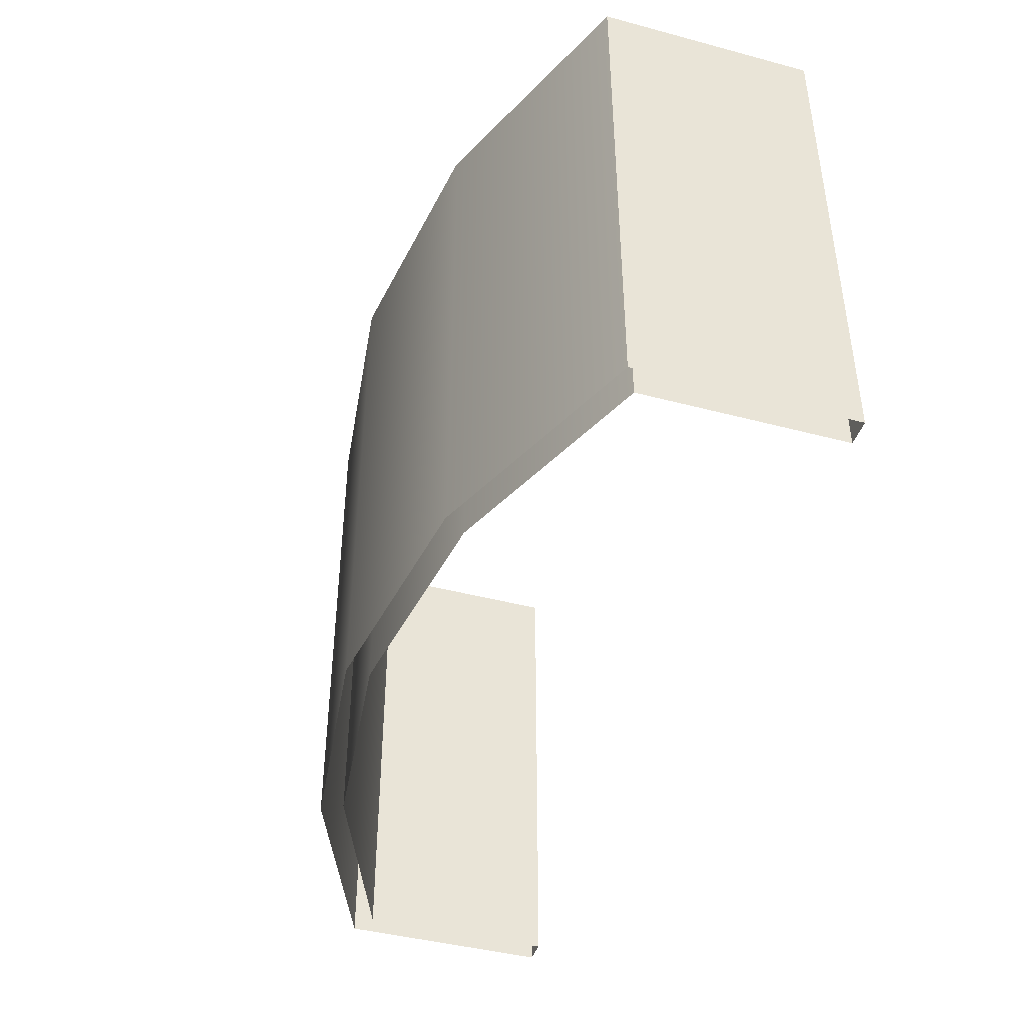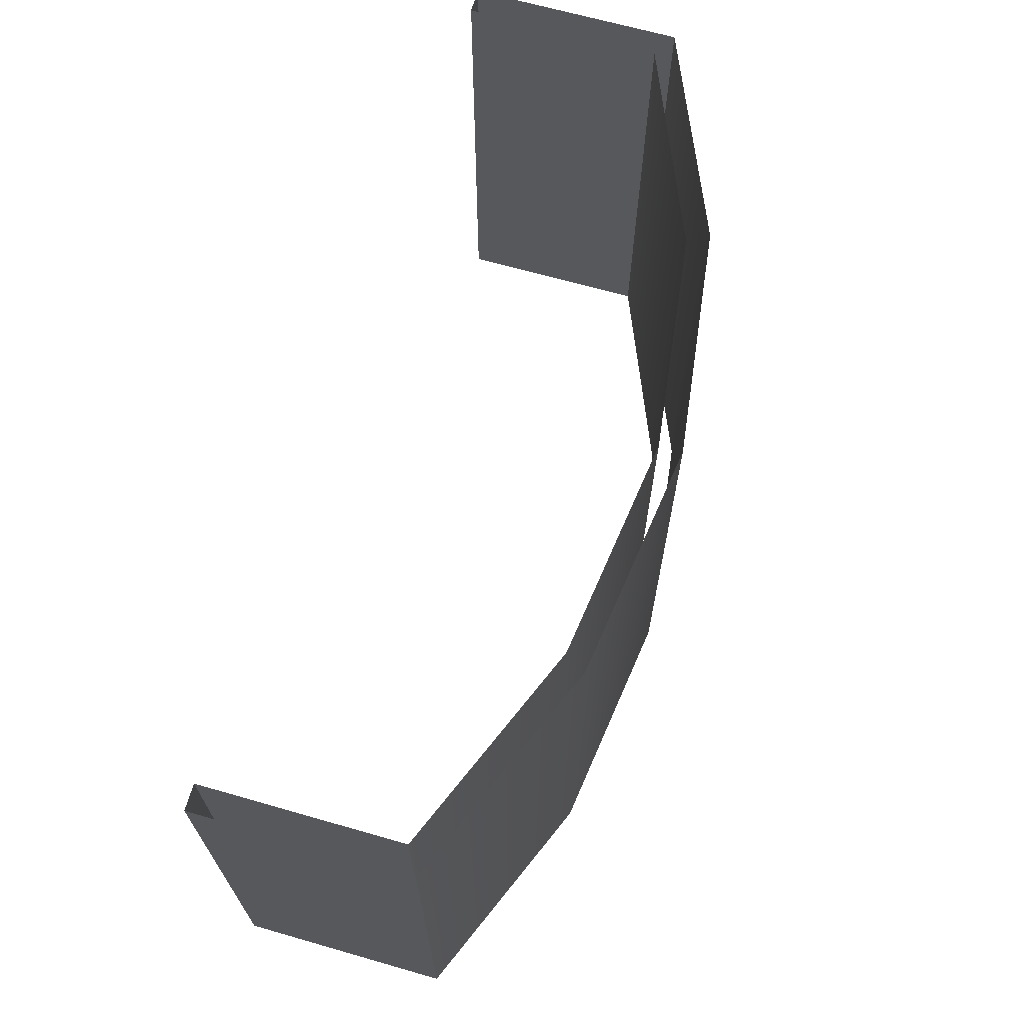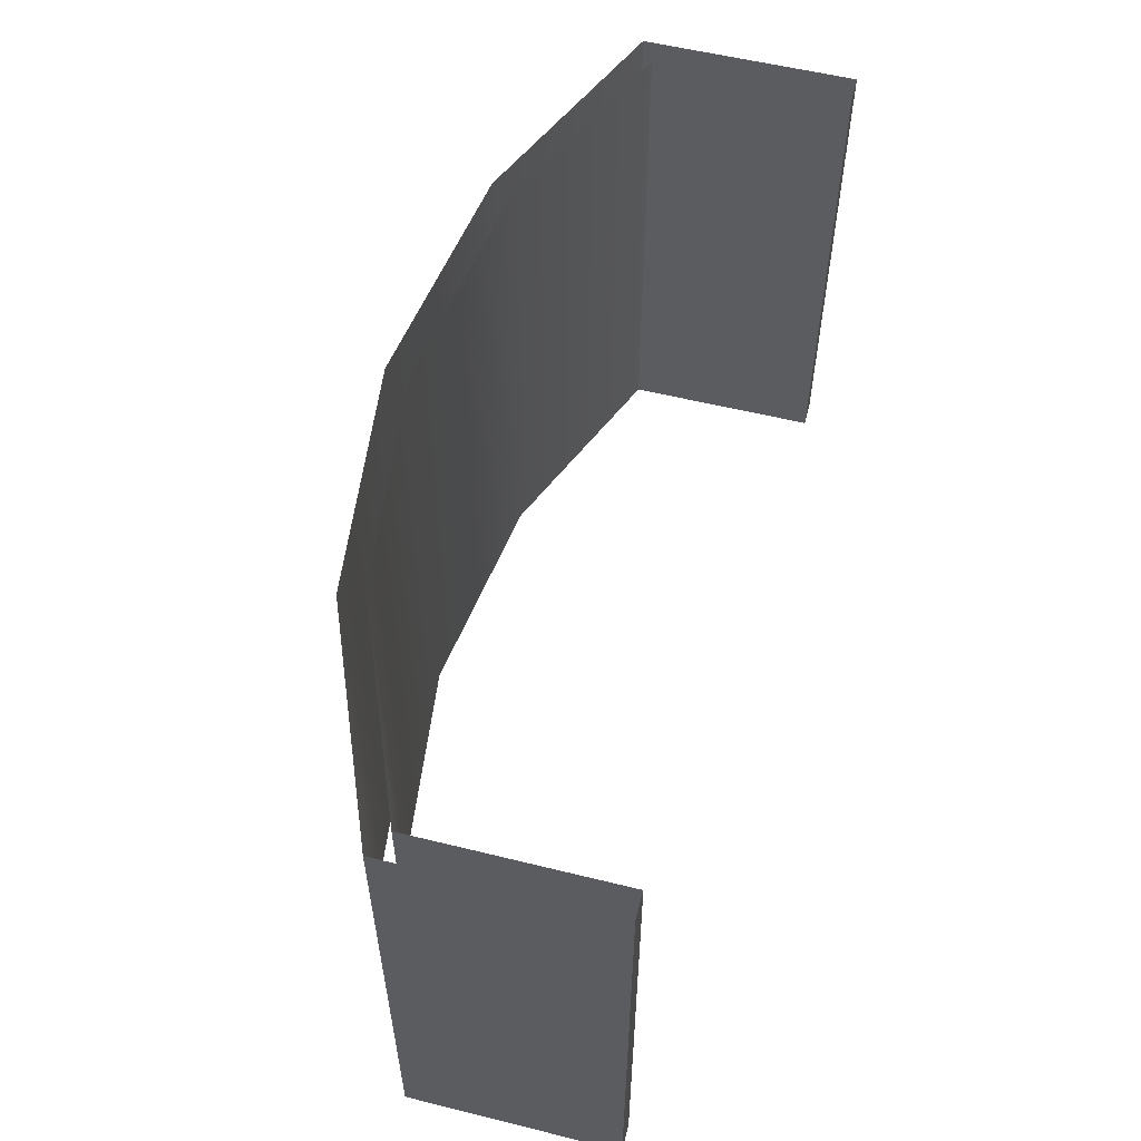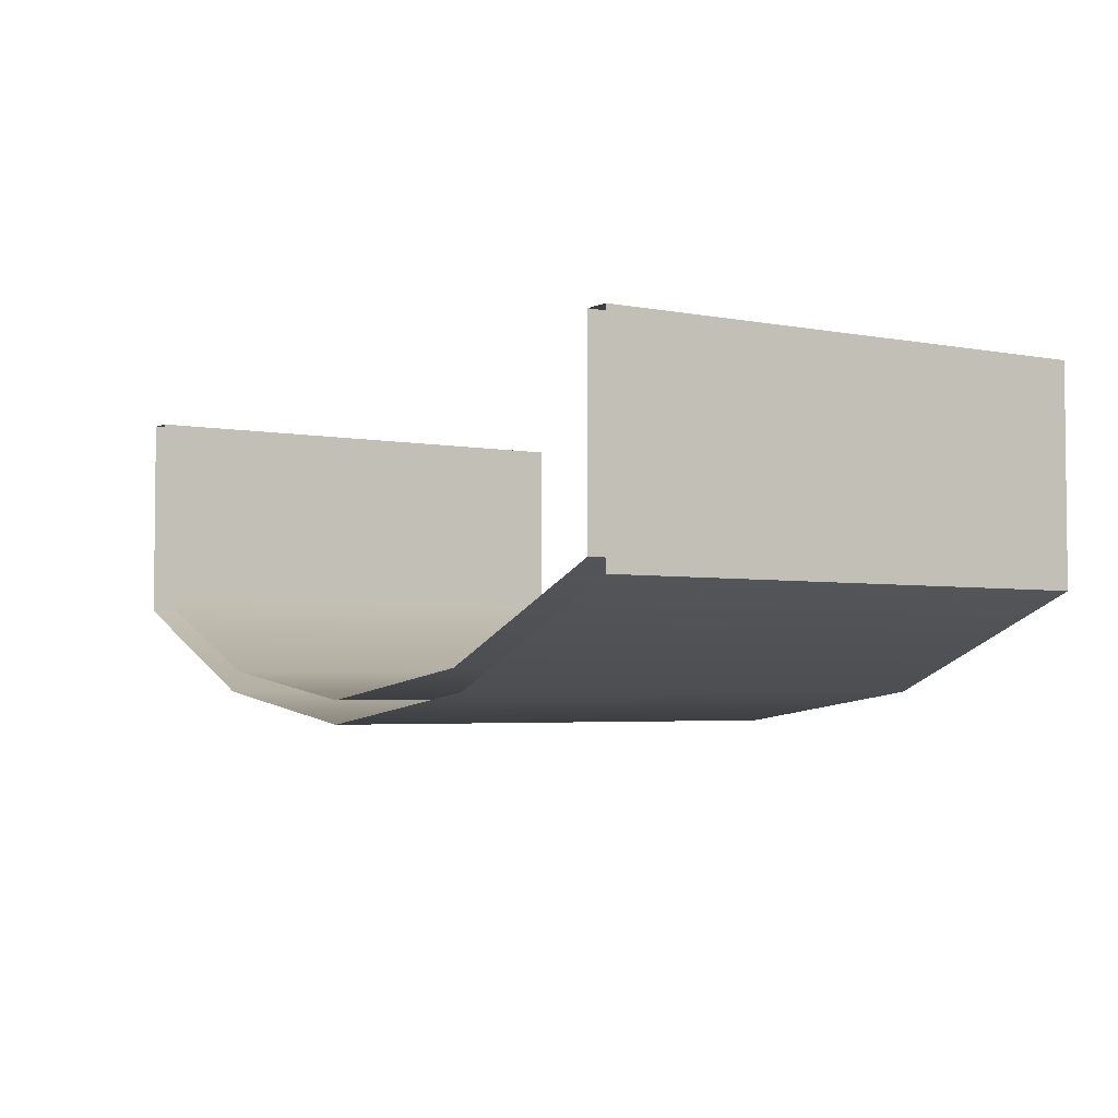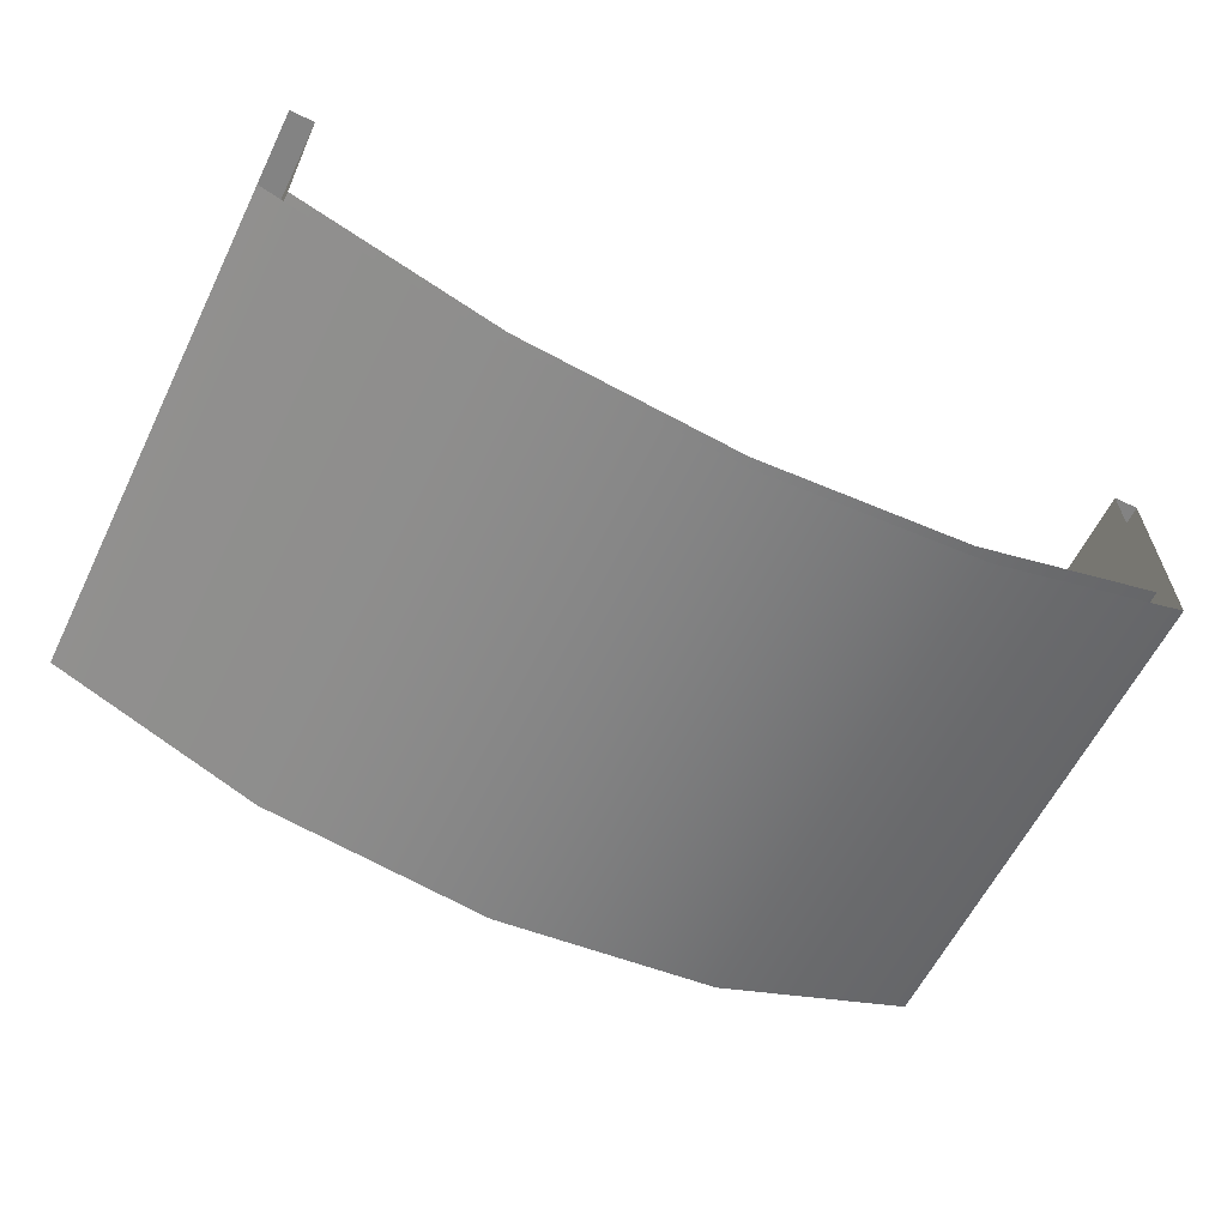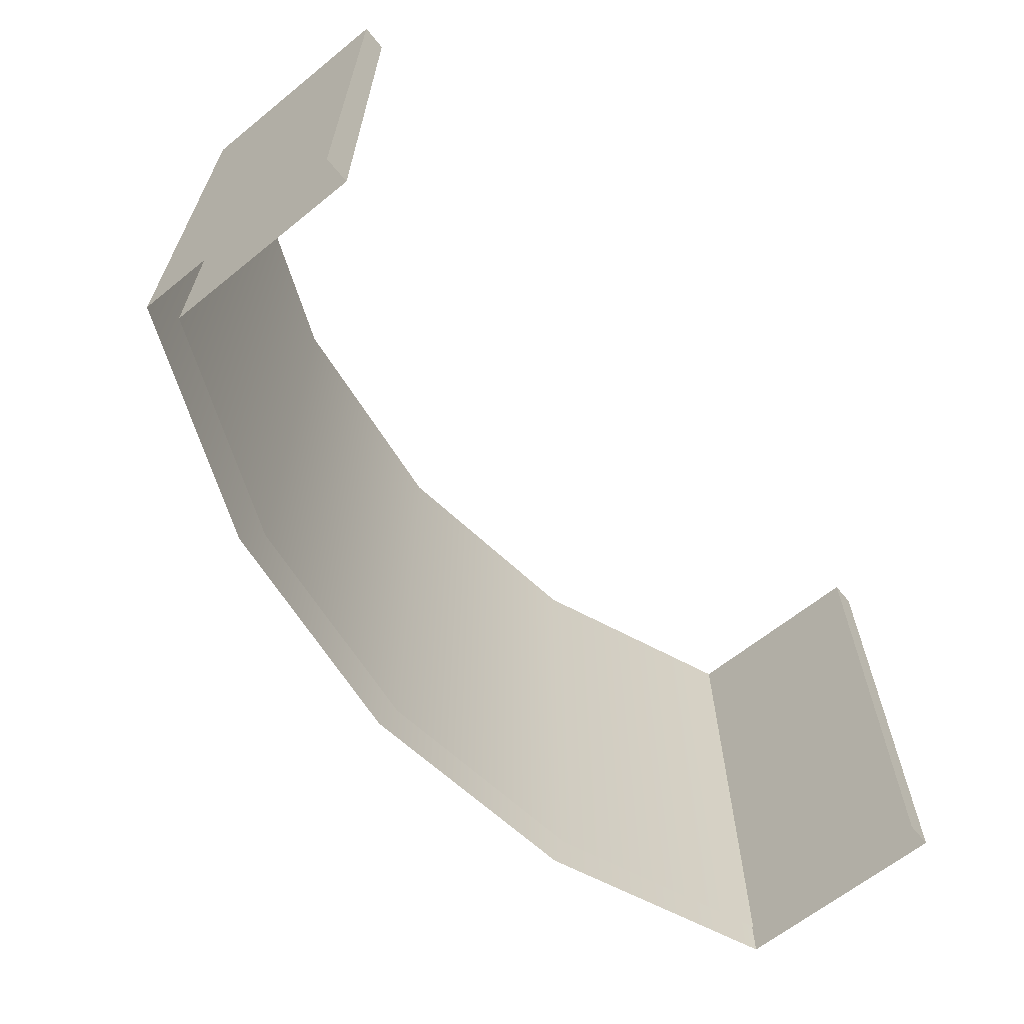
<metadata>
{"format":"obj","ext":"obj","renderer":"f3d","projection":"perspective","resolution":1024,"background":"white","views":[{"elev":-43.0,"azim":72.5,"up":"+Z"},{"elev":67.1,"azim":-74.0,"up":"+Z"},{"elev":56.3,"azim":104.5,"up":"+Z"},{"elev":-3.6,"azim":56.7,"up":"+Y"},{"elev":-61.0,"azim":153.7,"up":"+Y"},{"elev":-64.1,"azim":129.2,"up":"+Z"}]}
</metadata>
<code>
g
v 0.08911 -0.0122 -0.04902
v 0.04612 -0.03018 -0.04902
v 0 -0.03631 -0.04902
v -0.04612 -0.03018 -0.04902
v -0.08911 -0.0122 -0.04902
v 0.08911 -0.0122 0.05098
v 0.04612 -0.03018 0.05098
v 0 -0.03631 0.05098
v -0.04612 -0.03018 0.05098
v -0.08911 -0.0122 0.05098
v 0.08414 -0.009305 -0.04902
v 0.04355 -0.02603 -0.04902
v 0 -0.03174 -0.04902
v -0.04355 -0.02603 -0.04902
v -0.08414 -0.009305 -0.04902
v 0.08414 -0.009305 0.05098
v 0.04355 -0.02603 0.05098
v 0 -0.03174 0.05098
v -0.04355 -0.02603 0.05098
v -0.08414 -0.009305 0.05098
v 0.08911 0.02927 -0.04902
v 0.08414 0.02927 -0.04902
v 0.08414 0.02927 0.05098
v 0.08911 0.02927 0.05098
v -0.08911 0.02927 -0.04902
v -0.08414 0.02927 -0.04902
v -0.08414 0.02927 0.05098
v -0.08911 0.02927 0.05098
g mat1
f 2 1 6 7
f 3 2 7 8
f 4 3 8 9
f 5 4 9 10
f 17 16 11 12
f 18 17 12 13
f 19 18 13 14
f 20 19 14 15
f 23 22 11 16
f 21 22 23 24
f 24 6 1 21
f 15 26 27 20
f 27 26 25 28
f 5 10 28 25

</code>
